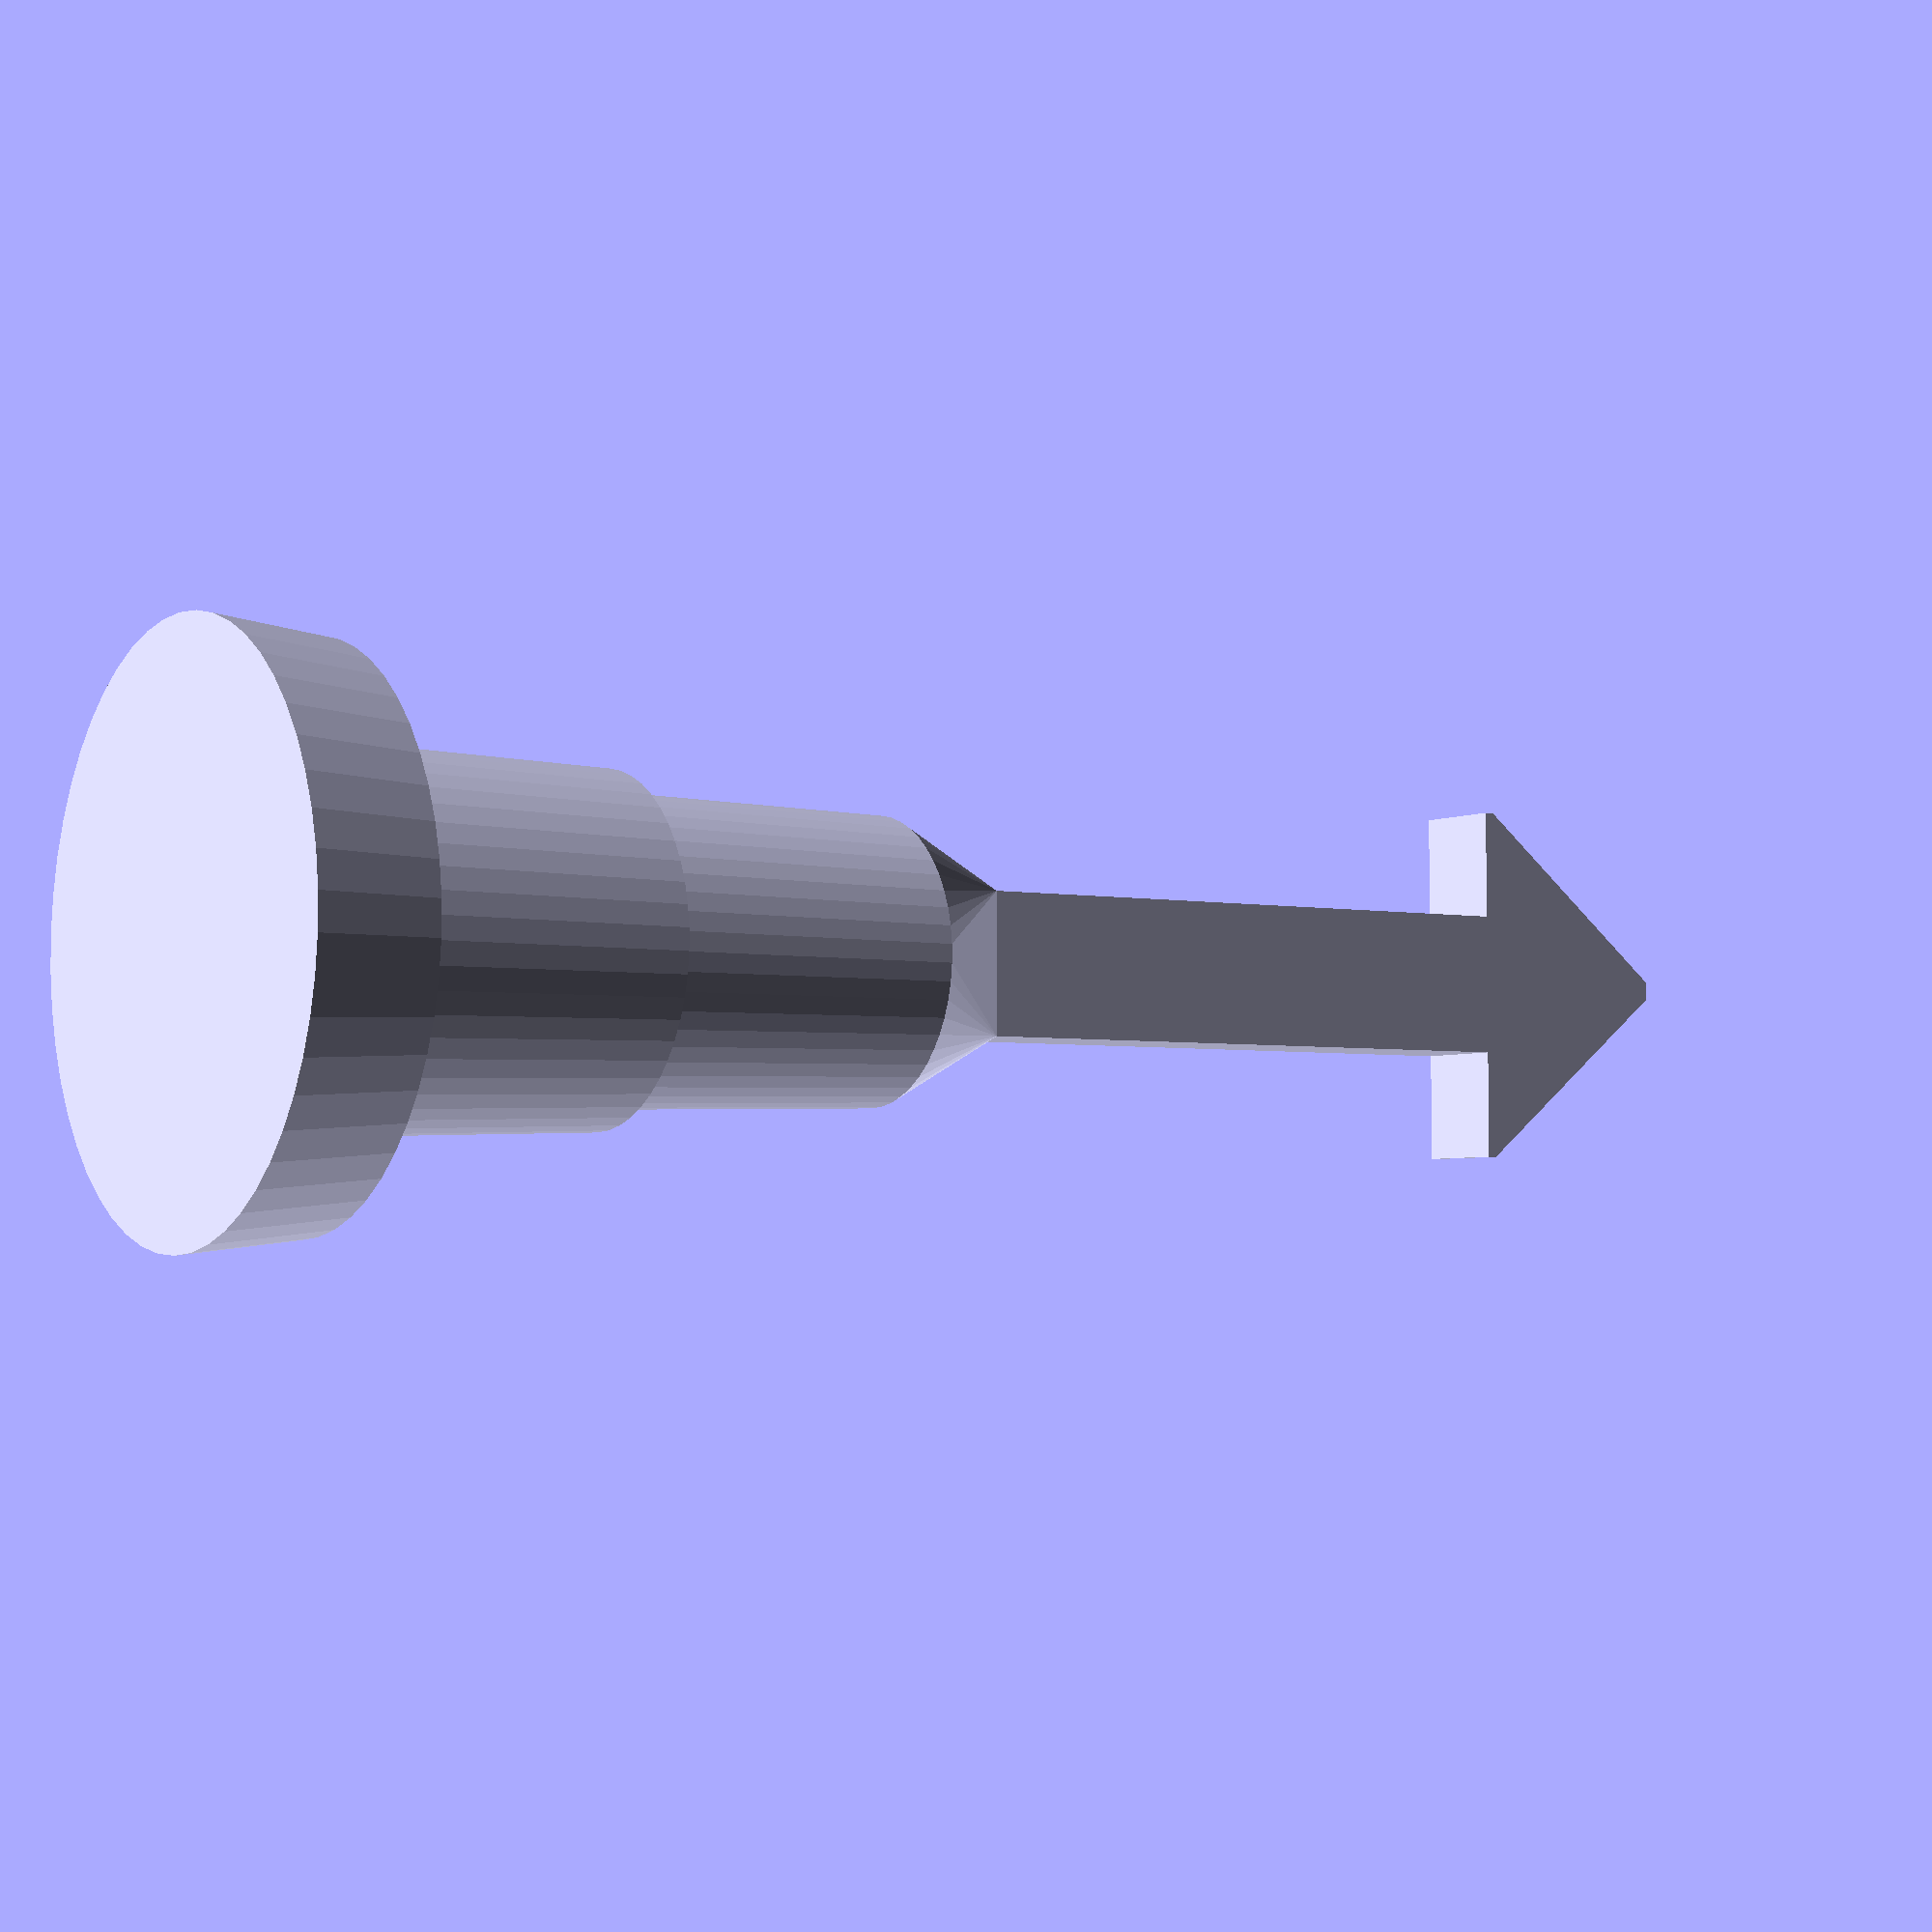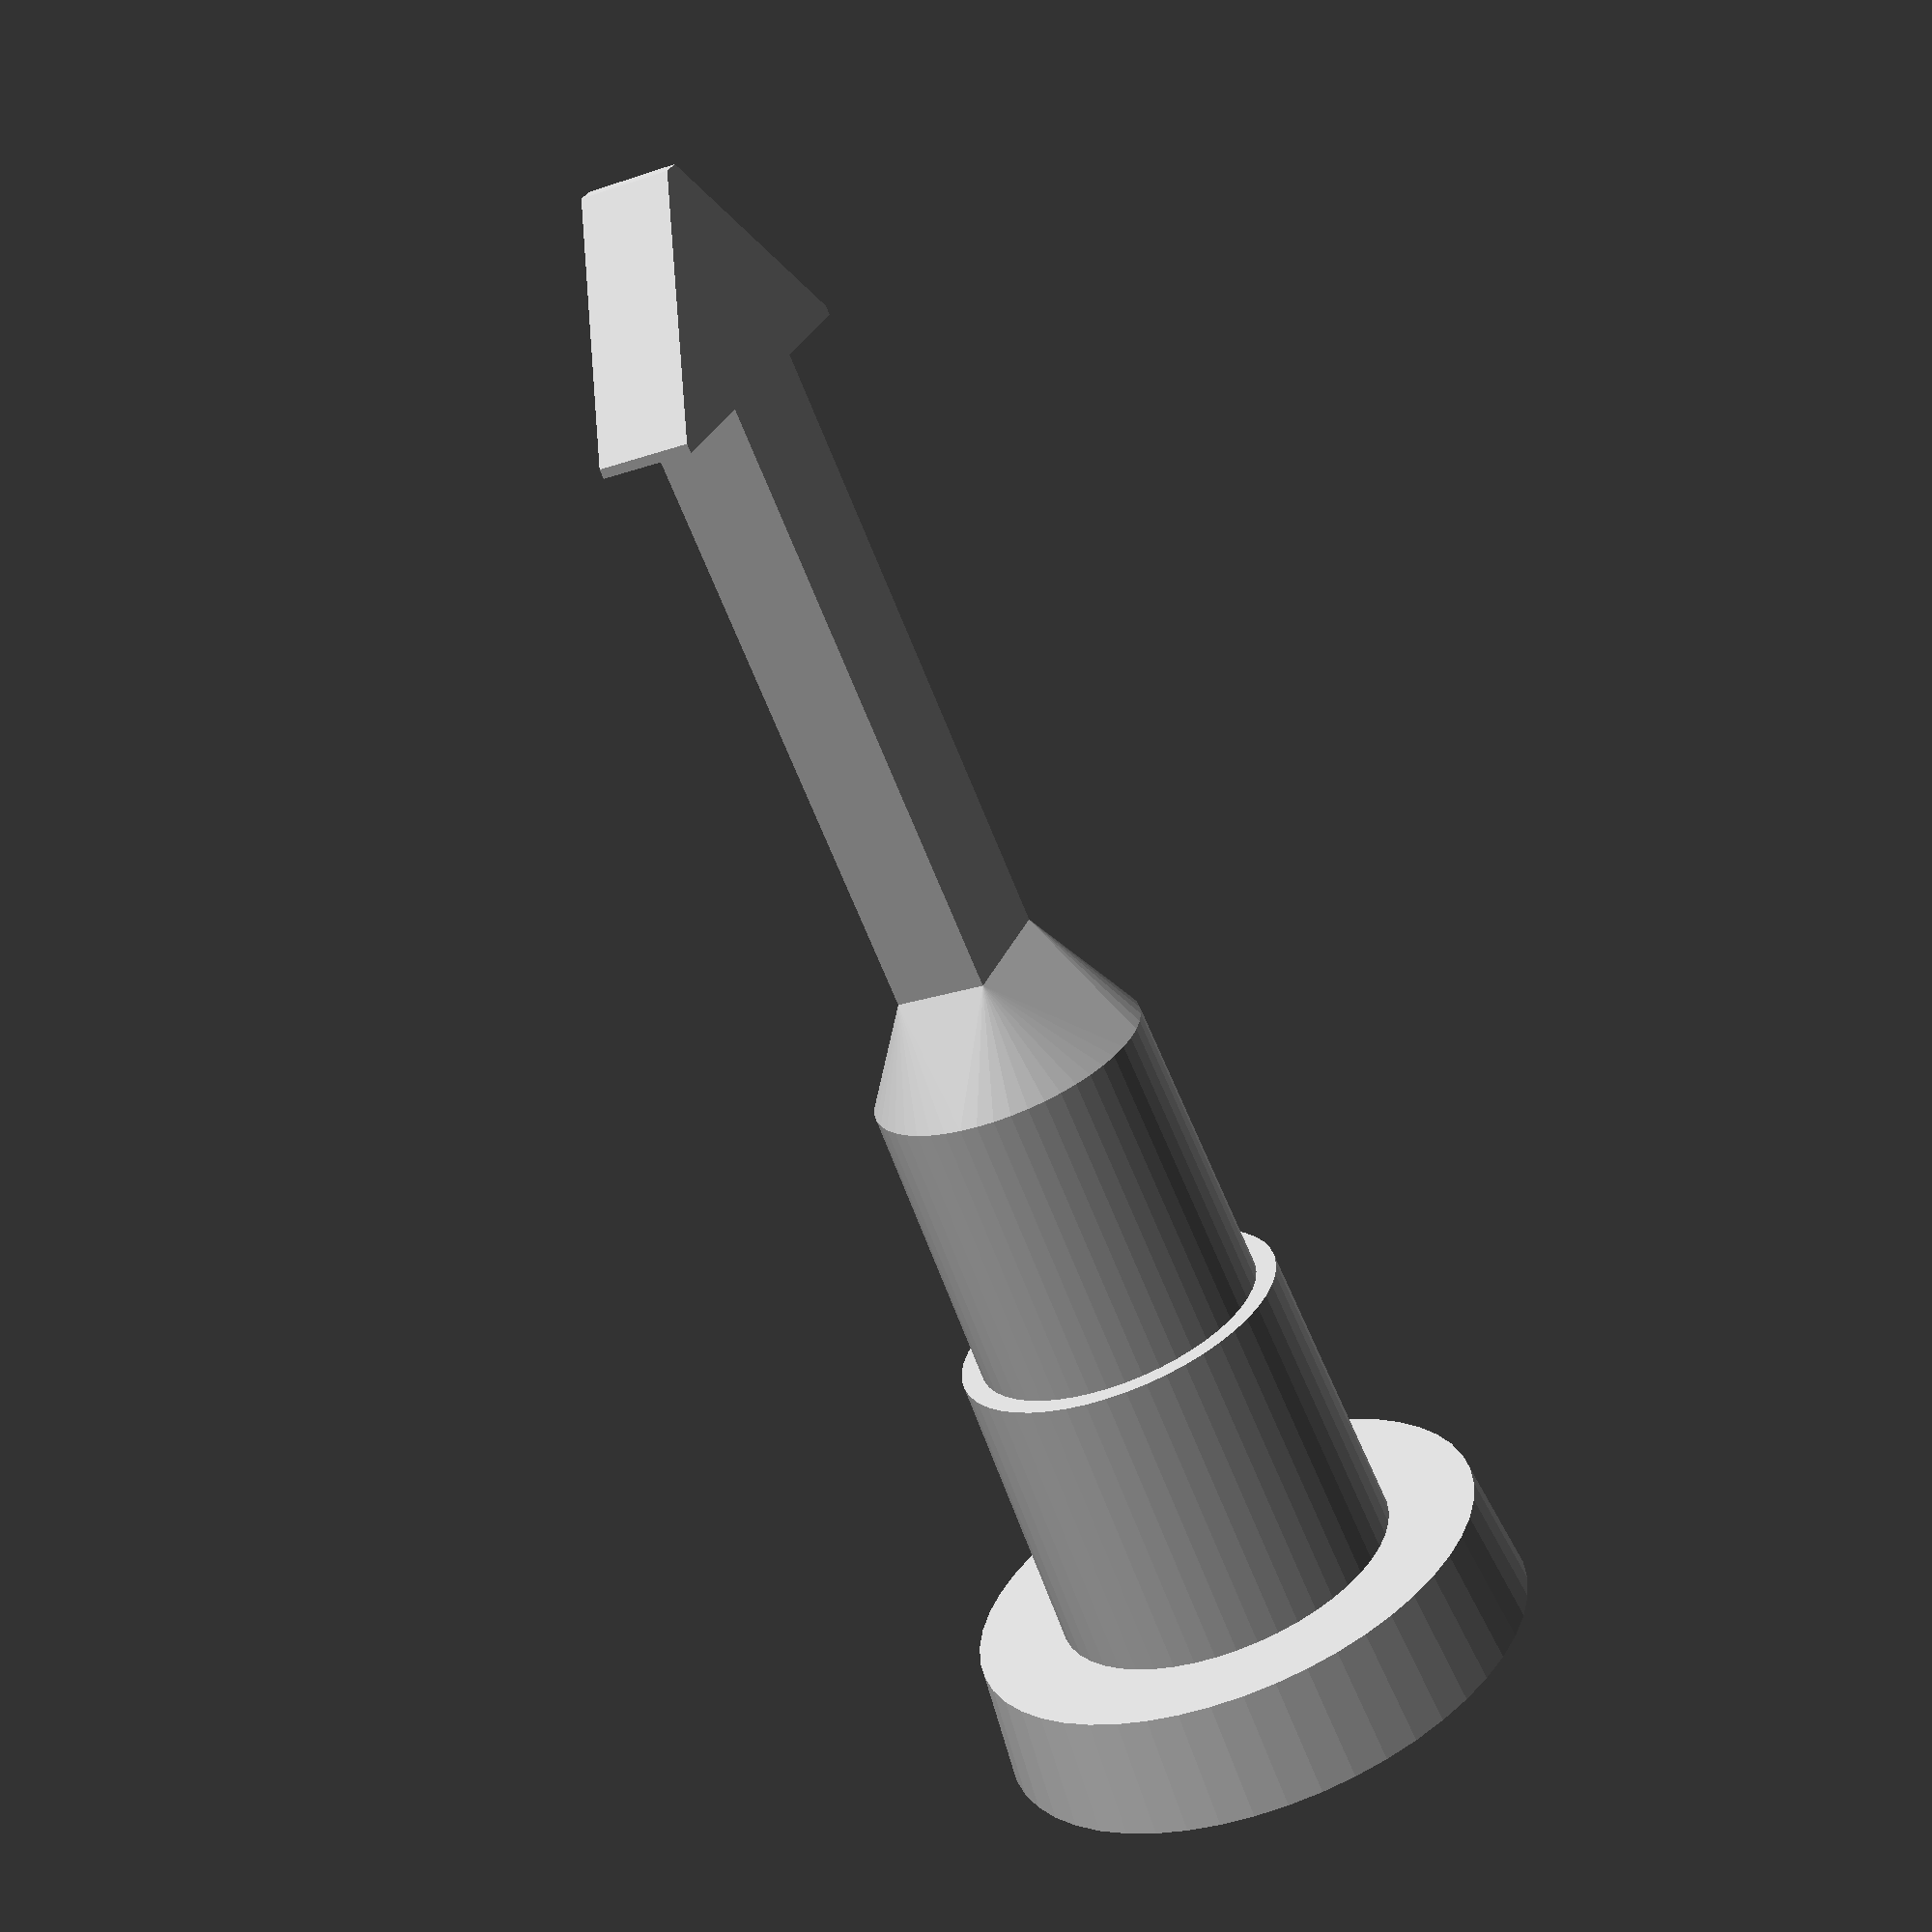
<openscad>
d = [12.1, 11.5, 7.6, 7.2, 6.3, 6];
h = [2.6, 6.4, 6.4, 2.4, 13, 4.6];
stem = [3, 2, 7.6];
layer = 0.2;
nozzle = 0.4;

$fn = 50;

cylinder(h=h[0], d1=d[0], d2=d[1]);
translate([0, 0, h[0]]) {
  cylinder(h=h[1], d1=d[2], d2=d[3]);
  translate([0, 0, h[1]]) {
    cylinder(h=h[2], d1=d[4], d2=d[5]);
    translate([0, 0, h[2]]) {
      hull() {
        translate([0, 0, -0.1]) cylinder(h=0.1, d=d[5]);
        translate([-stem[0] / 2, -stem[1] / 2, h[3] - 0.1]) {
          cube([stem[0], stem[1], 0.1]);
        }
      }
      translate([0, -stem[1] / 2, h[3]]) {
        translate([-stem[0] / 2, 0, 0]) {
          cube([stem[0], stem[1], h[4]]);
        }
        translate([-stem[2] / 2, 0, h[4]])
        hull() {
          cube([stem[2], stem[1], layer]);
          translate([stem[2] / 2 - nozzle / 2, 0, h[5] - layer]) {
            cube([nozzle, stem[1], layer]);
          }
        }
      }
    }
  }
}
</openscad>
<views>
elev=3.7 azim=270.2 roll=236.7 proj=p view=wireframe
elev=248.9 azim=290.5 roll=158.1 proj=p view=wireframe
</views>
